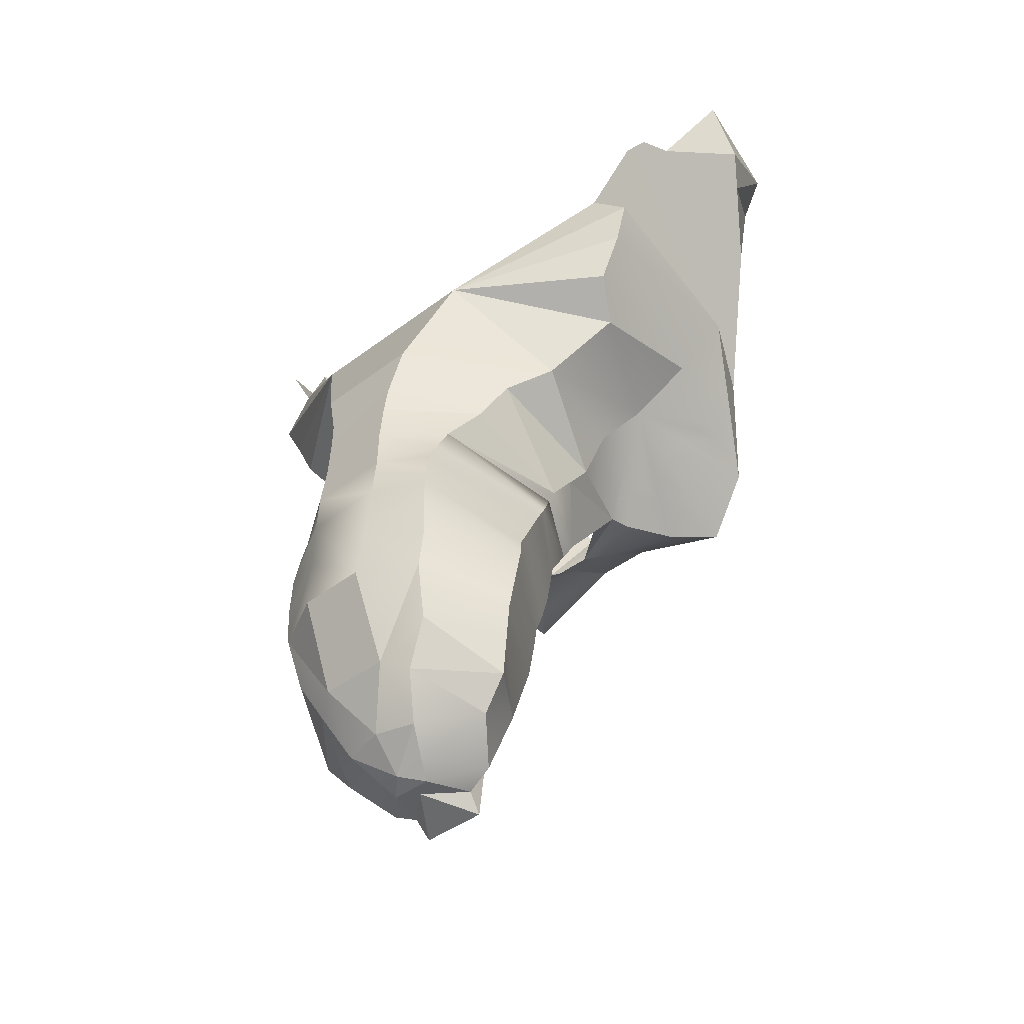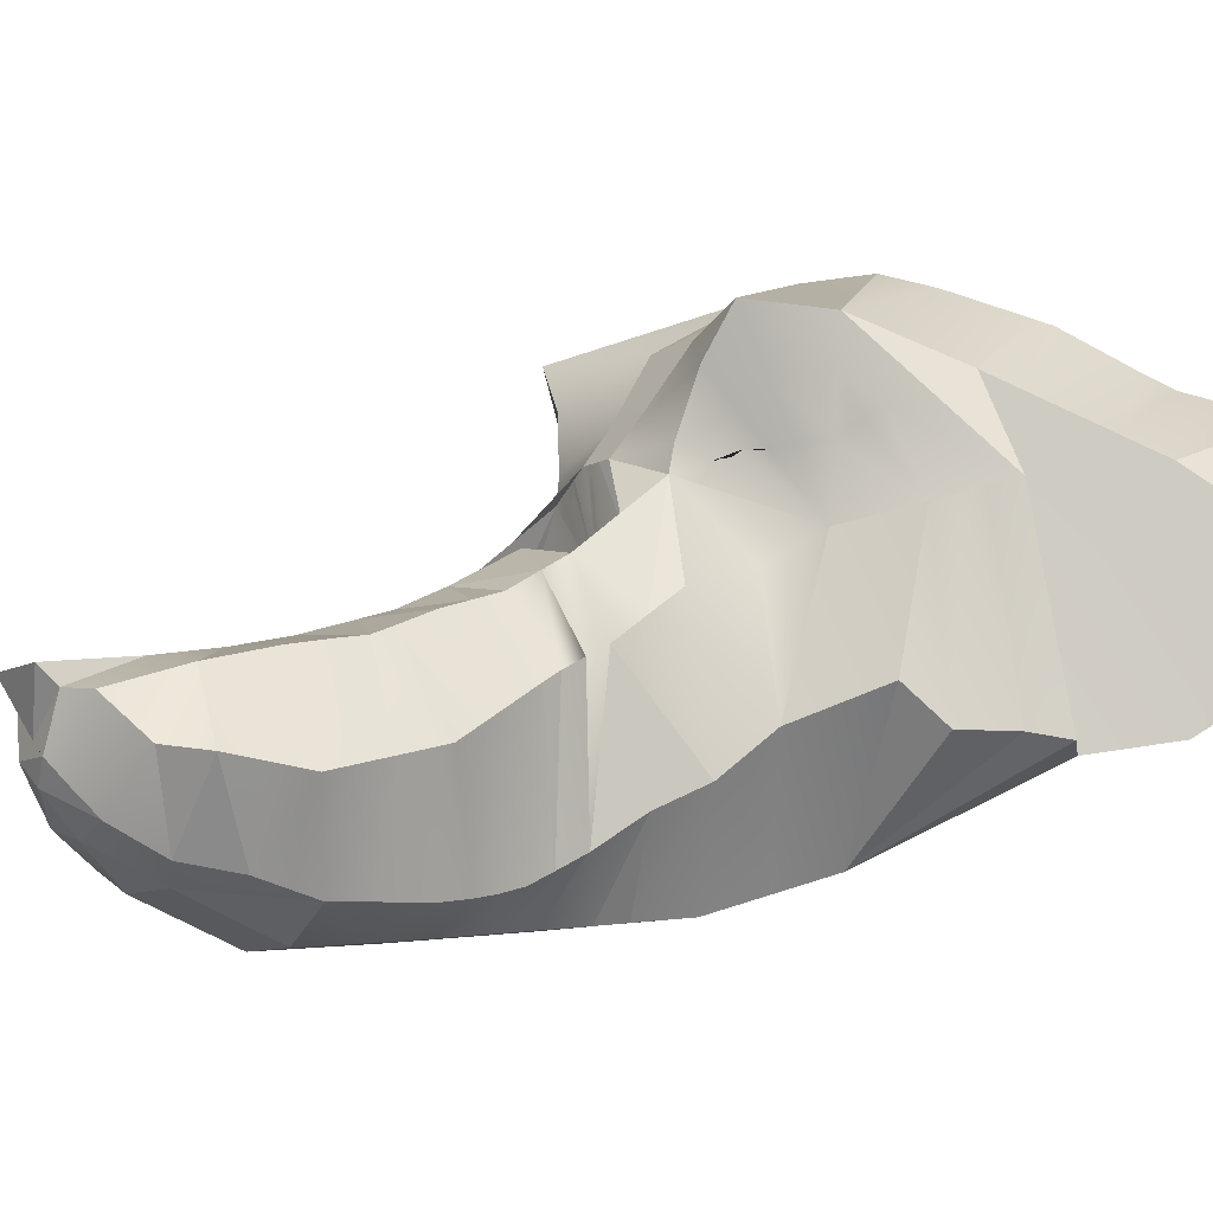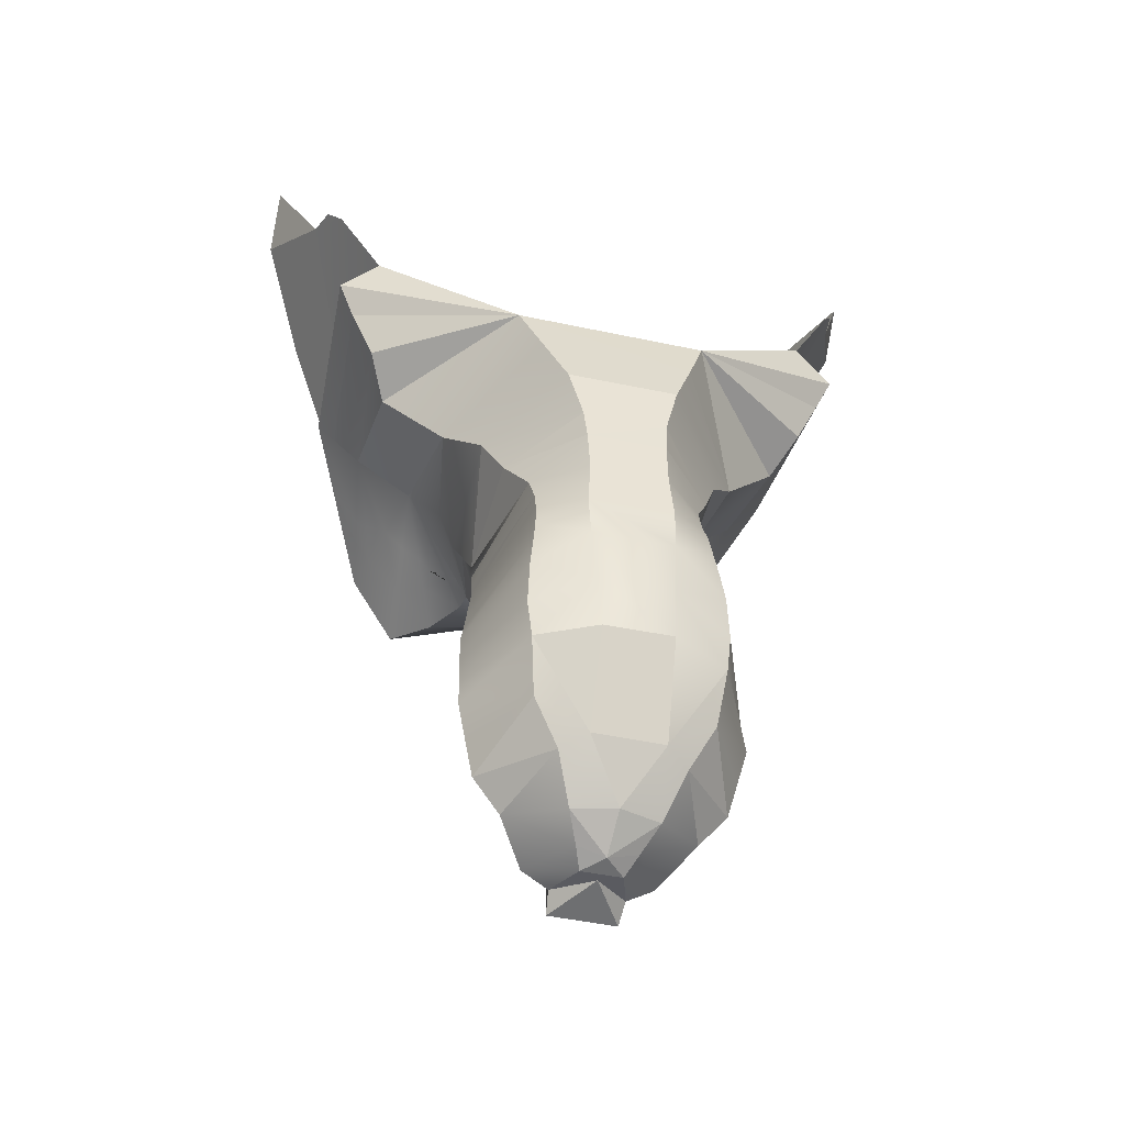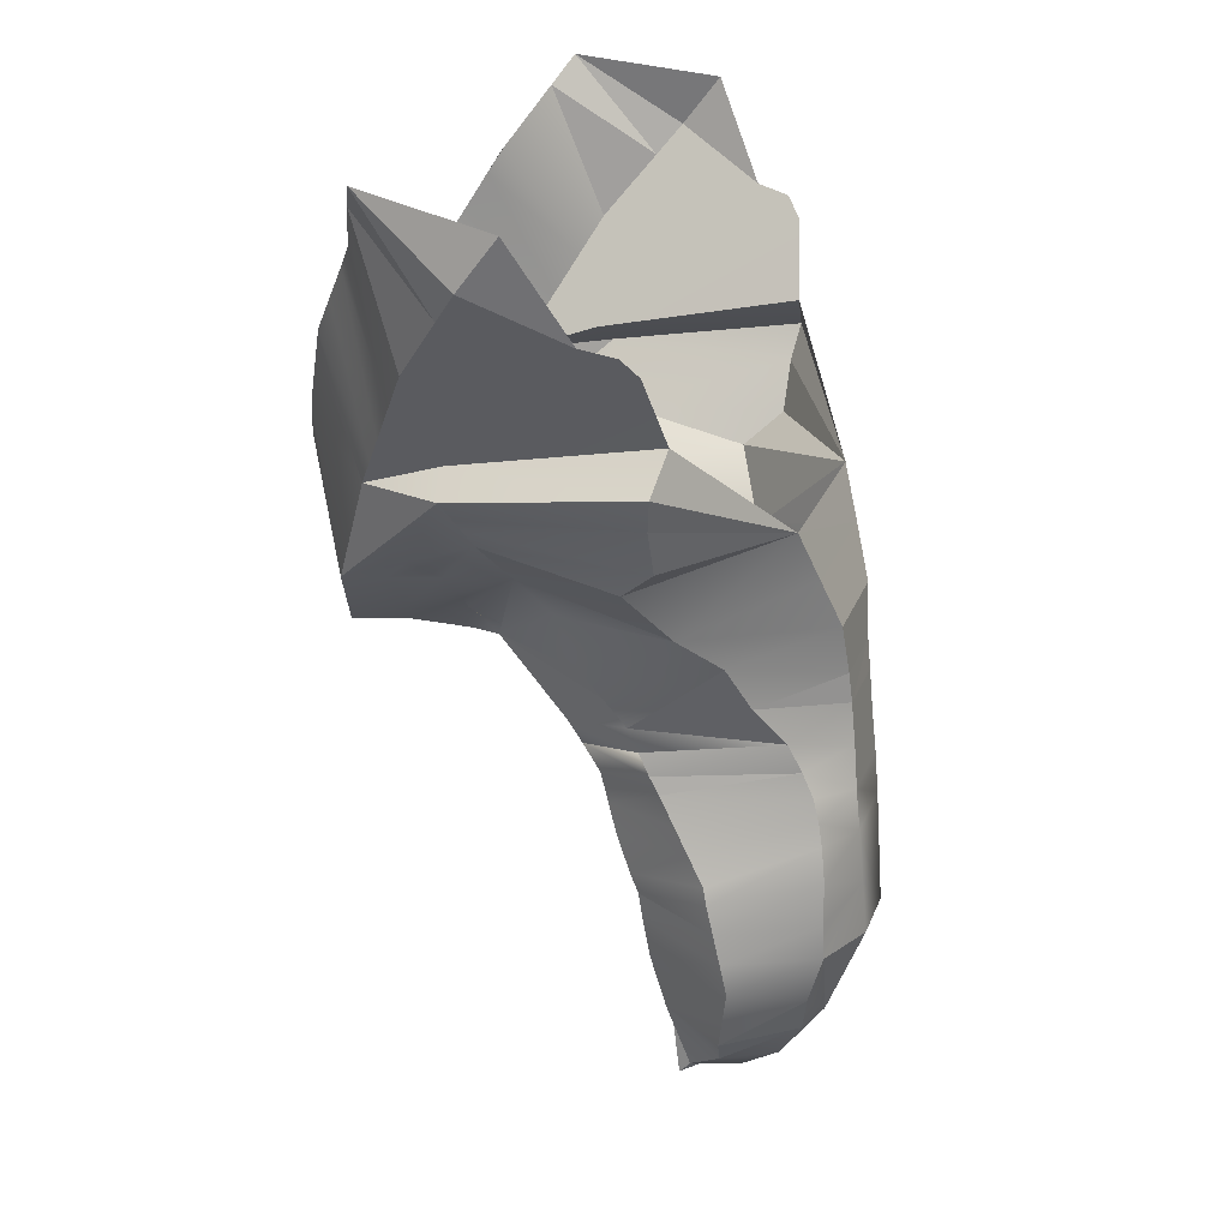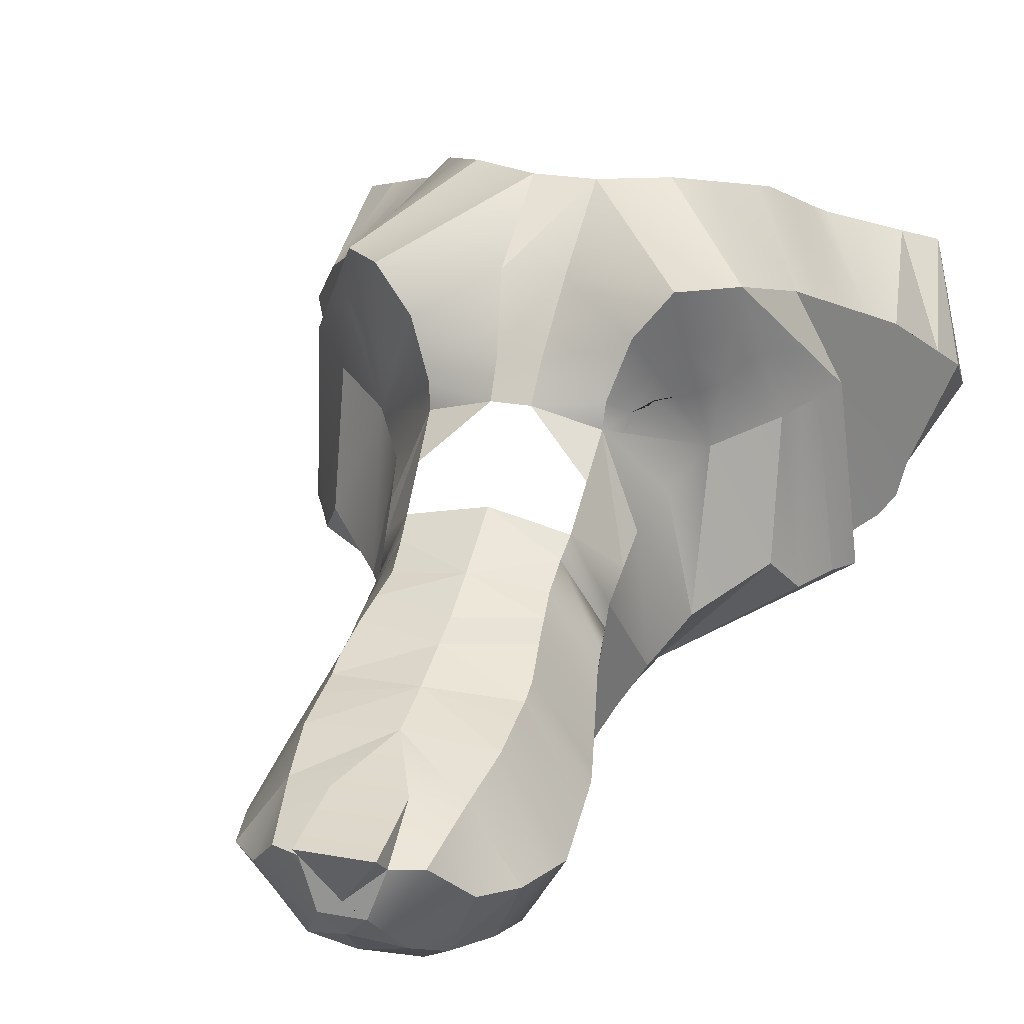
<metadata>
{"format":"obj","ext":"obj","renderer":"f3d","projection":"perspective","resolution":1024,"background":"white","views":[{"elev":-42.8,"azim":41.8,"up":"+Z"},{"elev":-8.5,"azim":-122.5,"up":"+Y"},{"elev":-38.7,"azim":-16.0,"up":"+Z"},{"elev":22.7,"azim":-73.0,"up":"+Z"},{"elev":24.2,"azim":-163.0,"up":"+Y"}]}
</metadata>
<code>
g Mesh1 snout1 Model
v 2.327 0.05938 -0.6341
v 2.365 0.01086 -0.6525
v 2.361 -0.001079 -0.6135
f 1 2 3
v 2.333 0.06361 -0.659
f 2 1 4
v 2.367 0.126 -0.6356
f 1 5 4
v 2.328 0.06479 -0.6122
f 6 5 1
v 2.367 0.1316 -0.6063
f 6 7 5
v 2.329 0.0702 -0.5904
f 7 6 8
v 2.357 -0.0003945 -0.586
f 8 6 9
f 3 9 6
v 2.429 0.1409 -0.5064
f 3 10 9
v 2.402 0.005486 -0.678
f 10 3 11
f 2 11 3
v 2.384 0.01779 -0.6859
f 2 12 11
v 2.34 0.06785 -0.6838
f 2 13 12
f 13 2 4
v 2.373 0.1153 -0.6795
f 4 14 13
f 5 14 4
v 2.428 0.132 -0.6366
f 5 15 14
v 2.429 0.1409 -0.5978
f 16 15 5
v 2.489 0.126 -0.636
f 16 17 15
v 2.489 0.1315 -0.6067
f 16 18 17
v 2.489 0.1346 -0.5873
f 18 16 19
v 2.429 0.1519 -0.5618
f 19 16 20
v 2.367 0.1347 -0.5869
f 21 20 16
v 2.367 0.1409 -0.5718
f 20 21 22
v 2.33 0.07561 -0.5685
f 22 21 23
f 8 23 21
v 2.359 3.204e-05 -0.5537
f 23 8 24
f 9 24 8
f 10 24 9
v 2.362 0.003311 -0.5283
f 10 25 24
v 2.364 0.006287 -0.5121
f 10 26 25
v 2.366 0.01096 -0.4943
f 10 27 26
v 2.367 0.01937 -0.4766
f 10 28 27
v 2.366 0.03003 -0.4561
f 10 29 28
v 2.35 0.1301 -0.4687
f 10 30 29
v 2.376 0.1784 -0.48
f 30 10 31
v 2.348 0.1217 -0.4849
f 32 30 31
f 29 30 32
f 28 29 32
v 2.346 0.1143 -0.4973
f 28 32 33
v 2.377 0.1656 -0.5013
f 33 32 34
f 31 34 32
v 2.429 0.1743 -0.5064
f 35 34 31
v 2.374 0.1588 -0.523
f 35 36 34
v 2.429 0.159 -0.5391
f 37 36 35
v 2.371 0.1519 -0.5447
f 37 38 36
f 20 38 37
f 20 22 38
v 2.337 0.0905 -0.5367
f 39 38 22
v 2.342 0.1024 -0.517
f 38 39 40
f 40 39 26
f 25 26 39
v 2.333 0.07861 -0.5564
f 39 41 25
f 39 22 41
f 23 41 22
f 41 23 25
f 25 23 24
f 40 26 27
f 33 40 27
f 36 40 33
f 40 36 38
f 34 36 33
f 28 33 27
v 2.486 0.1519 -0.5451
f 42 20 37
v 2.489 0.1408 -0.5722
f 43 20 42
f 19 20 43
v 2.526 0.07555 -0.5691
f 19 43 44
v 2.523 0.07856 -0.557
f 44 43 45
v 2.519 0.09044 -0.5373
f 43 46 45
f 43 42 46
v 2.515 0.1023 -0.5175
f 42 47 46
v 2.483 0.1587 -0.5233
f 42 48 47
f 42 37 48
f 48 37 35
v 2.48 0.1655 -0.5016
f 48 35 49
v 2.481 0.1783 -0.4803
f 49 35 50
v 2.509 0.1217 -0.4854
f 49 50 51
v 2.508 0.13 -0.4692
f 51 50 52
v 2.491 0.02996 -0.4567
f 51 52 53
v 2.49 0.01934 -0.4772
f 54 51 53
v 2.511 0.1142 -0.4978
f 55 51 54
f 55 49 51
f 48 49 55
f 47 48 55
v 2.491 0.01093 -0.4949
f 47 55 56
f 56 55 54
f 54 10 56
f 53 10 54
v 2.492 0.006257 -0.5128
f 56 10 57
v 2.494 0.003281 -0.529
f 57 10 58
v 2.497 0 -0.5545
f 58 10 59
v 2.499 -0.000427 -0.5867
f 59 10 60
v 2.495 -0.00111 -0.6142
f 60 10 61
v 2.454 0.005471 -0.6783
f 61 10 62
f 10 11 62
v 2.428 0.02964 -0.716
f 11 63 62
v 2.397 0.0368 -0.7172
f 63 11 64
f 64 11 12
v 2.36 0.07181 -0.707
f 12 65 64
f 12 13 65
f 65 13 14
v 2.381 0.09917 -0.7292
f 65 14 66
v 2.404 0.1208 -0.6921
f 66 14 67
f 15 67 14
v 2.452 0.1207 -0.6925
f 67 15 68
v 2.482 0.1152 -0.6799
f 68 15 69
f 69 15 17
v 2.522 0.06356 -0.6596
f 17 70 69
v 2.529 0.05934 -0.6348
f 71 70 17
v 2.49 0.0108 -0.6531
f 72 70 71
v 2.516 0.06778 -0.6843
f 72 73 70
v 2.472 0.01775 -0.6863
f 73 72 74
f 62 74 72
v 2.459 0.03678 -0.7175
f 62 75 74
f 62 63 75
v 2.427 0.05396 -0.7386
f 76 75 63
v 2.449 0.05492 -0.7323
f 75 76 77
v 2.442 0.06829 -0.7426
f 76 78 77
v 2.427 0.06829 -0.7426
f 78 76 79
v 2.412 0.06829 -0.7425
f 76 80 79
v 2.406 0.05494 -0.732
f 76 81 80
f 76 64 81
f 64 76 63
f 81 64 65
f 65 66 81
f 80 81 66
v 2.401 0.1015 -0.7393
f 82 80 66
v 2.427 0.07738 -0.7417
v 2.454 0.1014 -0.7395
f 80 82 83 84 78 79
v 2.403 0.113 -0.7518
f 82 85 83
f 85 82 67
f 67 82 66
v 2.452 0.113 -0.7522
f 85 67 68 86
f 84 86 68
f 86 84 83
f 86 83 85
v 2.474 0.09914 -0.7295
f 87 84 68
f 78 84 87
f 77 78 87
v 2.495 0.07176 -0.7075
f 87 88 77
f 87 69 88
f 69 87 68
f 73 88 69
f 73 74 88
f 88 74 75
f 75 77 88
f 73 69 70
f 61 62 72
f 72 71 61
v 2.528 0.06473 -0.6129
f 89 61 71
f 61 89 60
v 2.527 0.07014 -0.591
f 89 90 60
f 89 18 90
f 89 17 18
f 17 89 71
f 18 19 90
f 90 19 44
f 90 44 59
f 44 58 59
f 44 45 58
f 45 46 58
f 58 46 57
f 46 47 57
f 57 47 56
f 59 60 90
f 21 7 8
f 16 7 21
f 16 5 7
f 6 1 3
g Mesh2 jaw_flat1 Model
v 2.483 0.01196 -0.3355
v 2.355 0.02476 -0.2991
v 2.37 0.01206 -0.3368
f 91 92 93
v 2.498 0.02455 -0.298
f 92 91 94
v 2.542 0.09643 -0.3688
f 95 94 91
v 2.585 0.1195 -0.3238
f 94 95 96
v 2.601 0.09352 -0.3005
f 96 97 94
v 2.618 0.09298 -0.2661
f 98 94 97
v 2.63 0.08864 -0.2409
f 99 94 98
v 2.602 0.08434 -0.2155
f 100 94 99
v 2.468 -0.000682 -0.3733
f 95 91 101
v 2.386 -0.0005799 -0.3742
f 93 102 101 91
v 2.317 0.0964 -0.3687
f 103 102 93
v 2.34 0.06803 -0.395
f 104 102 103
v 2.396 -0.004221 -0.4117
f 105 102 104
f 102 105 101
v 2.457 -0.004321 -0.411
f 106 101 105
v 2.518 0.06804 -0.3951
f 101 106 107
v 2.505 0.0516 -0.4276
f 106 108 107
v 2.456 -0.006841 -0.4336
f 109 108 106
v 2.491 0.02996 -0.4567
f 110 108 109
v 2.456 -0.009833 -0.4654
f 111 110 109
v 2.49 0.01934 -0.4772
f 111 112 110
v 2.458 -0.01279 -0.4972
f 113 112 111
v 2.491 0.01093 -0.4949
f 113 114 112
v 2.492 0.006257 -0.5128
f 113 115 114
v 2.457 -0.01574 -0.529
f 116 115 113
v 2.494 0.003281 -0.529
f 116 117 115
v 2.497 -9.252e-18 -0.5545
f 116 118 117
v 2.455 -0.01898 -0.57
f 119 118 116
v 2.499 -0.000427 -0.5867
f 119 120 118
v 2.495 -0.00111 -0.6142
f 121 120 119
v 2.452 -0.02222 -0.611
f 122 121 119
v 2.454 0.005471 -0.6783
f 122 123 121
v 2.402 -0.02193 -0.6114
v 2.402 0.005486 -0.678
f 123 122 124 125
v 2.397 -0.0154 -0.5294
v 2.4 -0.01867 -0.5704
f 122 119 116 126 127 124
v 2.396 -0.01243 -0.4976
f 116 113 128 126
v 2.399 -0.009469 -0.4658
f 129 128 113 111
v 2.367 0.01937 -0.4766
f 130 128 129
v 2.366 0.01096 -0.4943
f 131 128 130
v 2.364 0.006287 -0.5121
f 132 128 131
f 132 126 128
v 2.362 0.003311 -0.5283
f 133 126 132
v 2.359 3.204e-05 -0.5537
f 134 126 133
f 134 127 126
v 2.357 -0.0003945 -0.586
f 135 127 134
v 2.361 -0.001079 -0.6135
f 136 127 135
f 136 124 127
f 125 124 136
v 2.366 0.03003 -0.4561
f 137 130 129
v 2.398 -0.00654 -0.434
f 137 129 138
f 129 111 109 138
f 138 109 106
f 105 138 106
v 2.352 0.05162 -0.4273
f 105 139 138
f 139 105 104
f 139 137 138
f 107 95 101
f 103 93 92
v 2.274 0.1196 -0.323
f 92 140 103
v 2.258 0.09357 -0.2999
f 141 140 92
v 2.242 0.09303 -0.2654
f 92 142 141
v 2.23 0.08869 -0.2402
f 92 143 142
v 2.258 0.08431 -0.2154
f 92 144 143
g Mesh3 face_final1 Model
v 2.488 0.2547 -0.3997
v 2.443 0.2515 -0.4123
v 2.444 0.2753 -0.3939
f 145 146 147
v 2.487 0.2366 -0.4028
f 148 146 145
v 2.485 0.2126 -0.433
f 149 146 148
v 2.509 0.155 -0.4316
f 148 150 149
v 2.513 0.1715 -0.4102
f 150 148 151
v 2.523 0.1841 -0.3683
f 151 148 152
v 2.544 0.2058 -0.337
v 2.498 0.2309 -0.3906
f 153 152 148 154
f 152 153 95
f 96 95 153
v 2.585 0.2172 -0.3012
f 96 153 155
v 2.552 0.2531 -0.339
v 2.565 0.263 -0.329
v 2.574 0.2676 -0.3211
f 153 156 157 158 155
v 2.539 0.2491 -0.3545
f 153 159 156
v 2.525 0.2491 -0.3633
f 153 160 159
v 2.505 0.2402 -0.3811
v 2.513 0.2491 -0.3742
f 153 161 162 160
f 153 154 161
v 2.501 0.2435 -0.3853
f 163 161 154
v 2.516 0.2686 -0.3753
f 164 160 162 161 163
v 2.534 0.285 -0.369
f 165 159 160 164
v 2.558 0.2896 -0.3406
f 159 165 166 156
v 2.563 0.3203 -0.342
v 2.529 0.3281 -0.3864
f 167 166 165 168
v 2.57 0.2853 -0.3281
f 167 169 166
v 2.597 0.2642 -0.2923
f 167 170 169
v 2.584 0.2935 -0.2656
v 2.617 0.2296 -0.2616
f 171 172 170 167
v 2.592 0.2345 -0.2456
f 172 171 173
v 2.596 0.2833 -0.2467
v 2.607 0.2731 -0.2278
v 2.623 0.2585 -0.2007
f 171 174 175 176 173
v 2.547 0.3363 -0.1777
f 174 171 177
v 2.54 0.3407 -0.1914
f 171 178 177
v 2.518 0.3558 -0.2384
f 171 179 178
f 179 171 167
v 2.497 0.3649 -0.2666
f 167 180 179
v 2.451 0.3658 -0.288
f 167 181 180
f 181 167 168
v 2.451 0.3231 -0.3614
f 182 181 168
v 2.408 0.3658 -0.288
f 183 181 182
v 2.408 0.3231 -0.3613
f 182 184 183
f 147 184 182
v 2.414 0.2754 -0.3936
f 184 147 185
f 146 185 147
v 2.416 0.2515 -0.4123
f 146 186 185
v 2.369 0.2547 -0.3997
f 186 187 185
v 2.371 0.2366 -0.4028
f 186 188 187
v 2.373 0.2126 -0.4328
f 186 189 188
v 2.348 0.155 -0.4311
f 190 188 189
v 2.345 0.1716 -0.4097
f 188 190 191
v 2.351 0.1384 -0.4525
v 2.34 0.06803 -0.395
f 191 190 192 193
v 2.374 0.1887 -0.4628
f 190 194 192
f 194 190 189
f 194 30 192
f 31 30 194
v 2.43 0.1994 -0.4597
f 195 31 194
f 35 31 195
f 195 50 35
v 2.483 0.1886 -0.4631
f 50 195 196
f 50 196 52
v 2.506 0.1384 -0.453
f 52 196 197
f 196 150 197
f 150 196 149
f 107 197 150 151
v 2.505 0.0516 -0.4276
f 197 107 198
v 2.491 0.02996 -0.4567
f 198 199 197
f 197 199 52
f 107 151 95
f 151 152 95
v 2.366 0.03003 -0.4561
f 200 192 30
v 2.352 0.05162 -0.4273
f 192 200 201
f 193 192 201
f 191 193 103
v 2.335 0.1841 -0.3683
f 202 191 103
f 202 188 191
v 2.315 0.2058 -0.3368
v 2.36 0.2308 -0.3904
f 203 204 188 202
v 2.353 0.2404 -0.3808
f 203 205 204
v 2.334 0.2485 -0.3629
v 2.344 0.2487 -0.3735
f 203 206 207 205
v 2.32 0.2492 -0.3543
f 203 208 206
v 2.307 0.2526 -0.3387
f 203 209 208
v 2.275 0.2173 -0.3006
v 2.285 0.2673 -0.3205
v 2.293 0.2632 -0.3278
v 2.301 0.2573 -0.3335
f 210 211 212 213 209 203
v 2.242 0.2297 -0.261
v 2.263 0.2643 -0.2918
v 2.264 0.2215 -0.2874
v 2.255 0.2248 -0.2768
f 214 215 211 210 216 217
v 2.296 0.3203 -0.3415
v 2.275 0.2935 -0.2655
f 218 215 214 219
v 2.288 0.2847 -0.3272
f 215 218 220
v 2.301 0.2892 -0.3403
f 218 221 220
v 2.33 0.3282 -0.3861
v 2.325 0.285 -0.3687
f 222 223 221 218
v 2.355 0.2963 -0.3921
v 2.343 0.2687 -0.3752
f 224 225 223 222
v 2.357 0.2432 -0.3849
f 187 226 225 224
f 188 204 226 187
f 226 204 205
f 226 205 207 206 225
f 225 206 208 223
f 223 208 209 221
f 221 209 213 212 211 220
f 220 211 215
f 185 187 224
f 224 184 185
f 184 224 222
f 222 183 184
f 218 183 222
v 2.362 0.3649 -0.2665
f 183 218 227
v 2.342 0.3558 -0.2384
f 227 218 228
f 218 219 228
v 2.32 0.3407 -0.1913
f 228 219 229
v 2.314 0.3363 -0.1777
f 229 219 230
v 2.264 0.2833 -0.2466
f 230 219 231
v 2.268 0.2345 -0.2455
v 2.237 0.2584 -0.2006
v 2.253 0.2731 -0.2277
f 219 232 233 234 231
f 219 214 232
f 232 214 143
f 214 142 143
f 217 142 214
f 217 216 142
f 216 141 142
f 210 141 216
f 140 141 210
f 203 140 210
f 103 140 203
f 203 202 103
f 143 144 232
v 2.227 0.09327 -0.163
f 144 235 232
v 2.212 0.1282 -0.1433
v 2.218 0.1039 -0.1492
f 236 232 235 237
v 2.221 0.2438 -0.1734
v 2.185 0.1936 -0.1089
v 2.197 0.2103 -0.1304
v 2.209 0.227 -0.1519
f 238 232 236 239 240 241
f 238 233 232
v 2.26 0.2901 -0.09426
f 242 233 238
v 2.284 0.3006 -0.1131
f 243 233 242
v 2.293 0.3098 -0.1298
f 244 233 243
f 244 234 233
v 2.304 0.3231 -0.1537
f 245 234 244
f 245 231 234
f 230 231 245
v 2.286 0.3016 -0.1149
f 246 244 243
v 2.236 0.2796 -0.07538
f 242 238 247
f 247 238 241
f 247 241 240
v 2.212 0.2691 -0.05651
f 247 240 248
f 239 248 240
v 2.185 0.1794 -0.09061
f 248 239 249
v 2.185 0.1653 -0.07237
f 239 236 250 249
f 248 249 250
v 2.503 0.2963 -0.3921
f 251 147 182
f 145 147 251
f 251 164 163 145
f 168 165 164 251
f 168 251 182
f 145 163 154 148
v 2.557 0.3231 -0.1538
f 174 177 252
f 174 252 175
v 2.568 0.3098 -0.1299
f 175 252 253
f 175 253 176
v 2.577 0.3006 -0.1132
f 176 253 254
v 2.575 0.3016 -0.1149
f 253 255 254
v 2.601 0.2901 -0.09434
f 176 254 256
v 2.639 0.2438 -0.1736
f 176 256 257
v 2.626 0.2796 -0.07548
f 257 256 258
v 2.652 0.2271 -0.152
f 257 258 259
v 2.664 0.2104 -0.1305
f 259 258 260
v 2.65 0.2691 -0.05663
f 260 258 261
v 2.676 0.1936 -0.109
f 261 262 260
v 2.677 0.1795 -0.09074
f 262 261 263
v 2.677 0.1653 -0.0725
f 263 261 264
v 2.649 0.1283 -0.1435
f 265 262 263 264
f 173 257 259 260 262 265
f 173 176 257
v 2.643 0.104 -0.1493
v 2.633 0.09331 -0.1631
f 173 265 266 267
f 267 100 173
f 100 99 173
f 172 173 99
f 98 172 99
f 98 155 172
f 155 98 97
f 97 96 155
f 155 158 170 172
f 169 170 158
f 169 158 157 156 166

</code>
